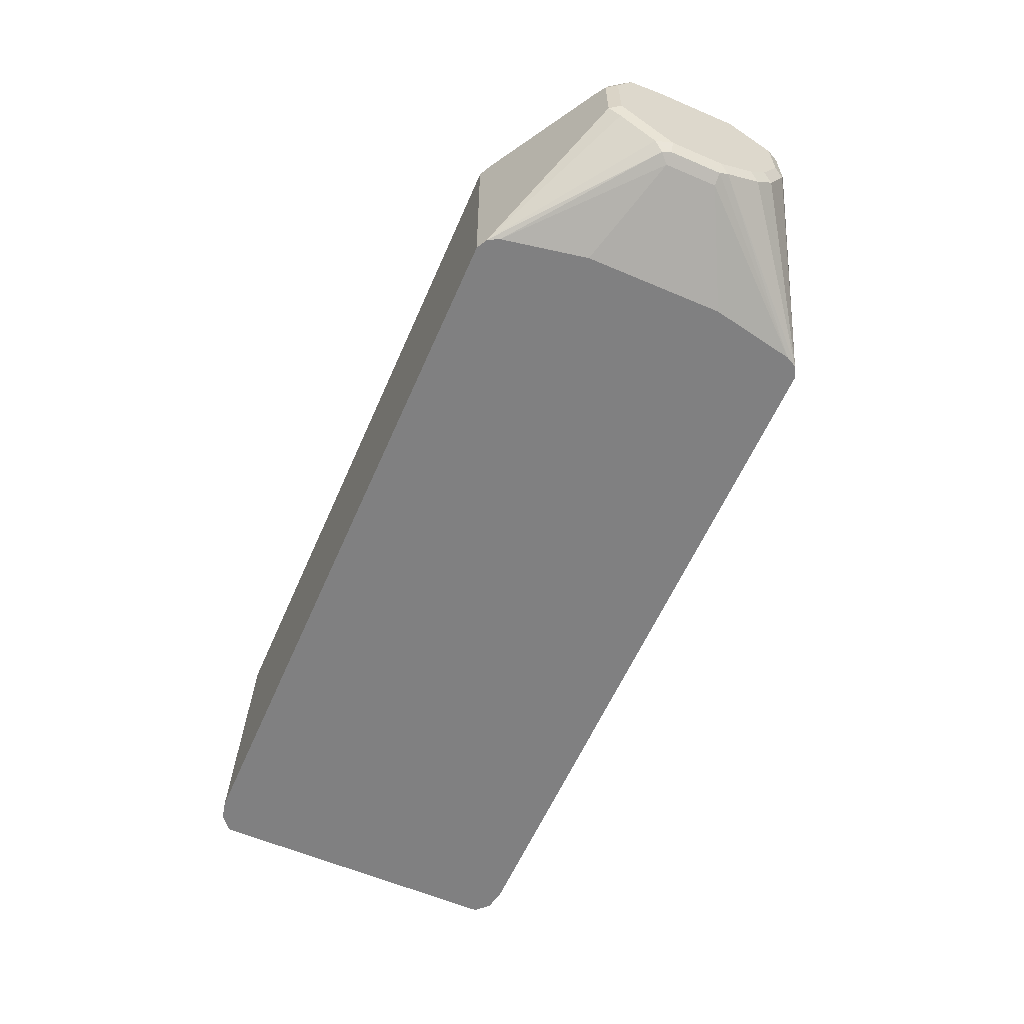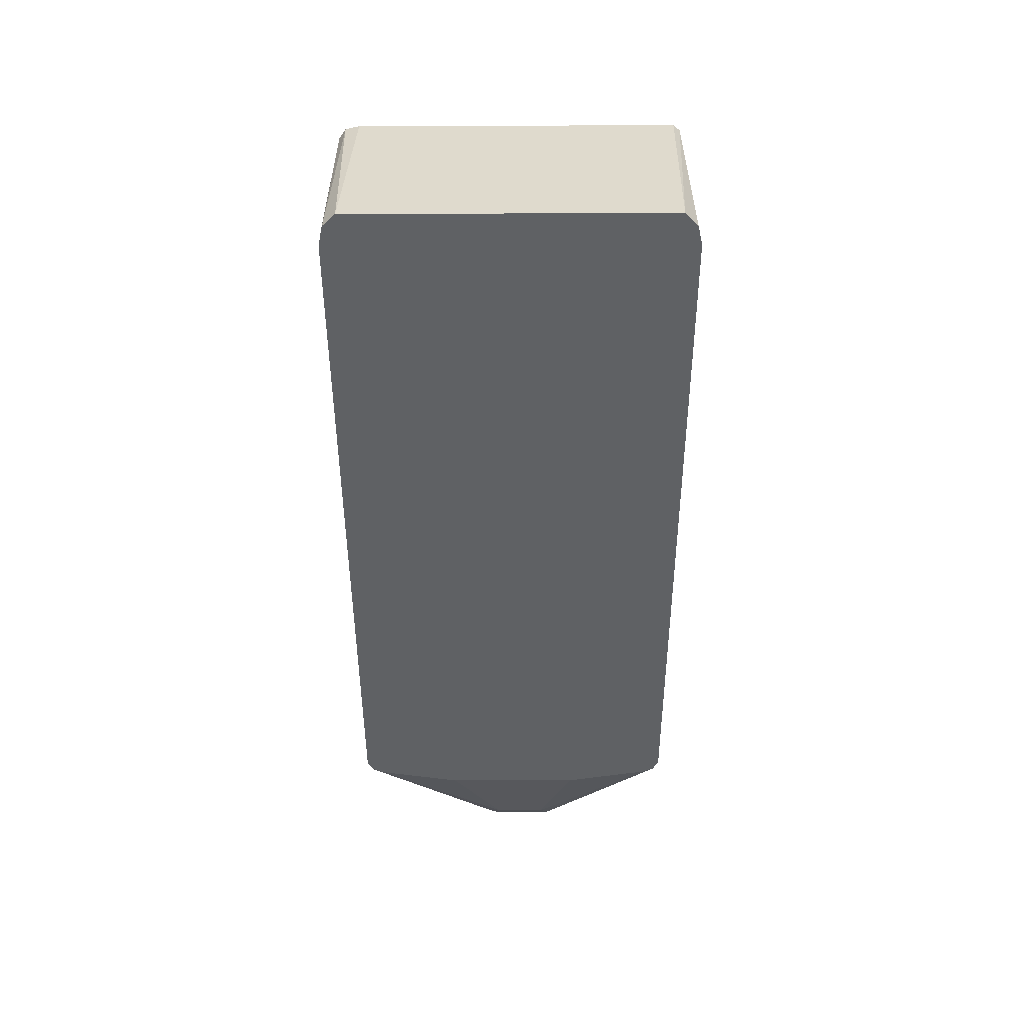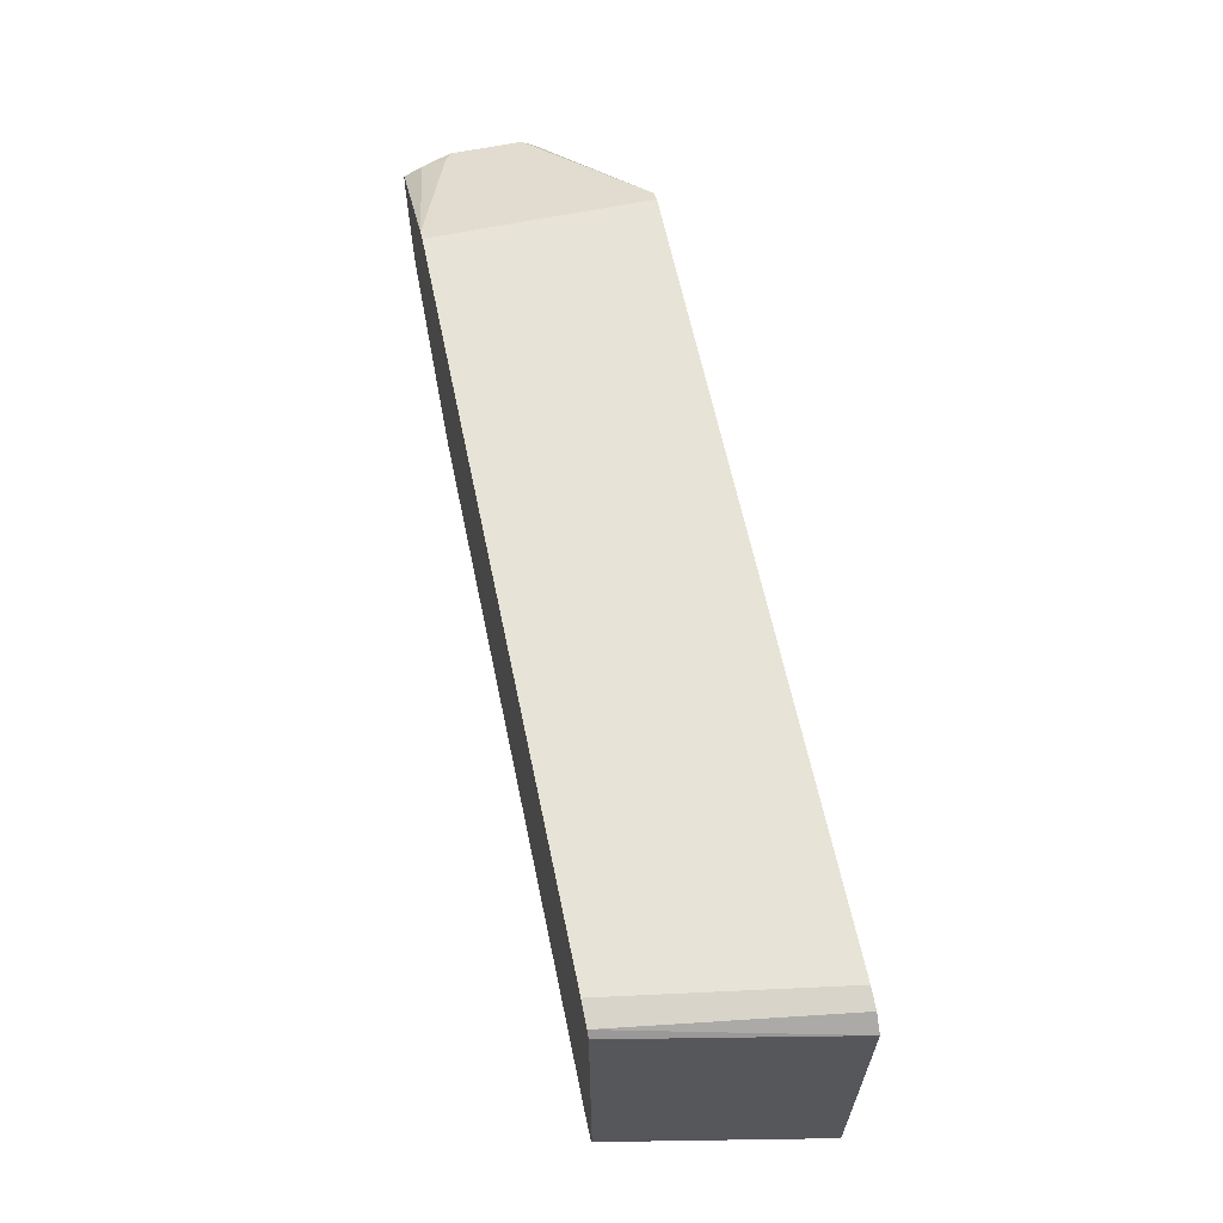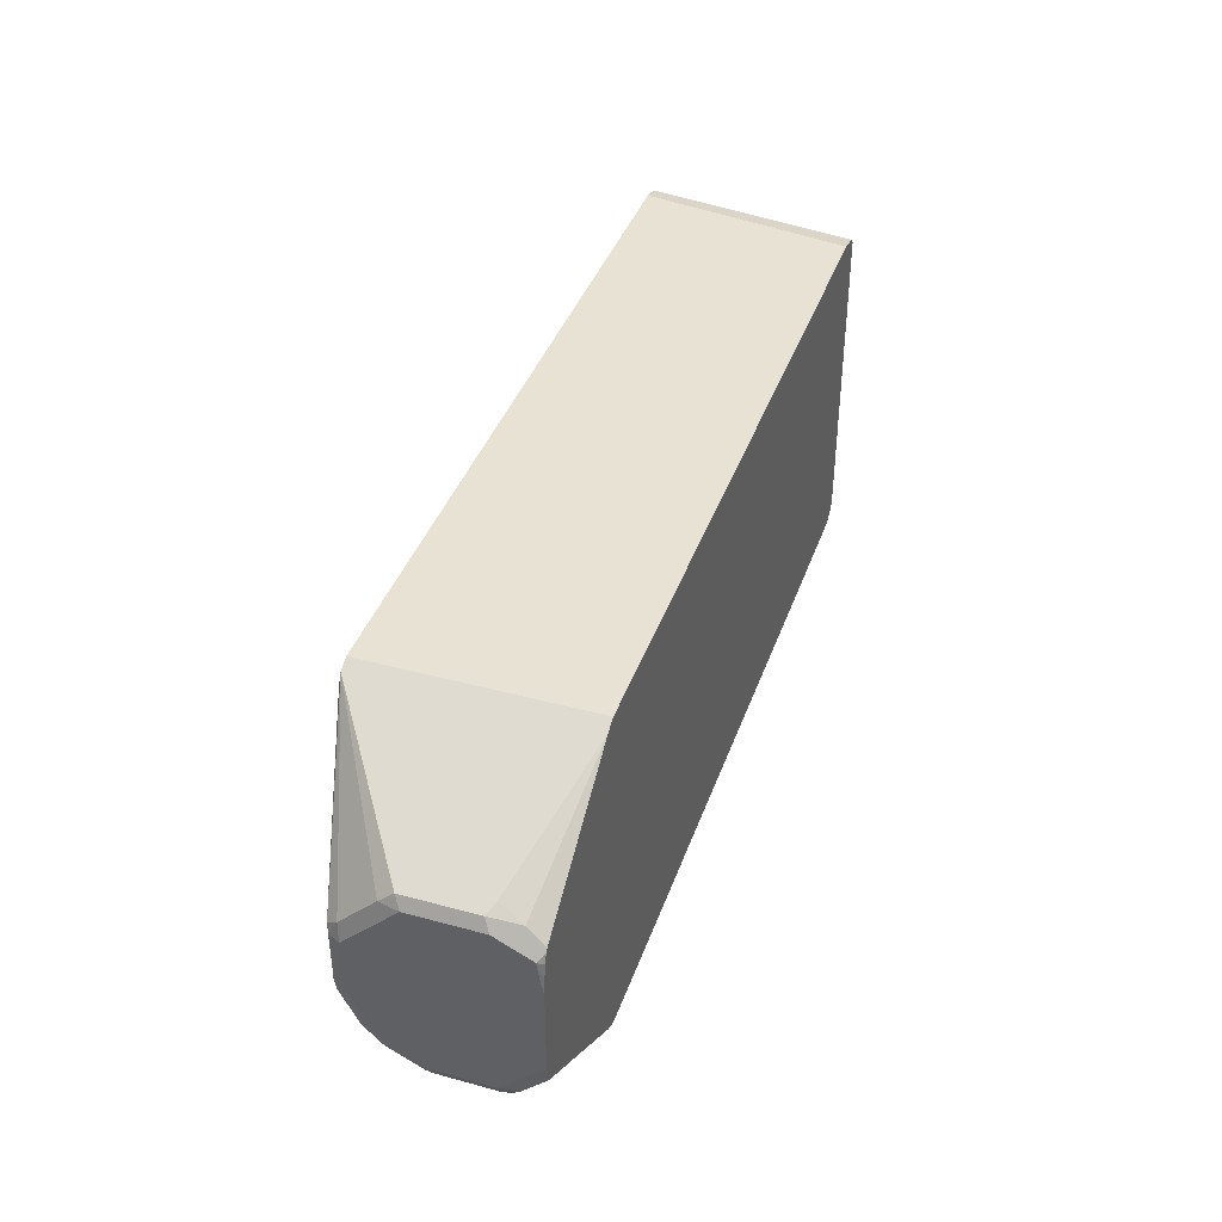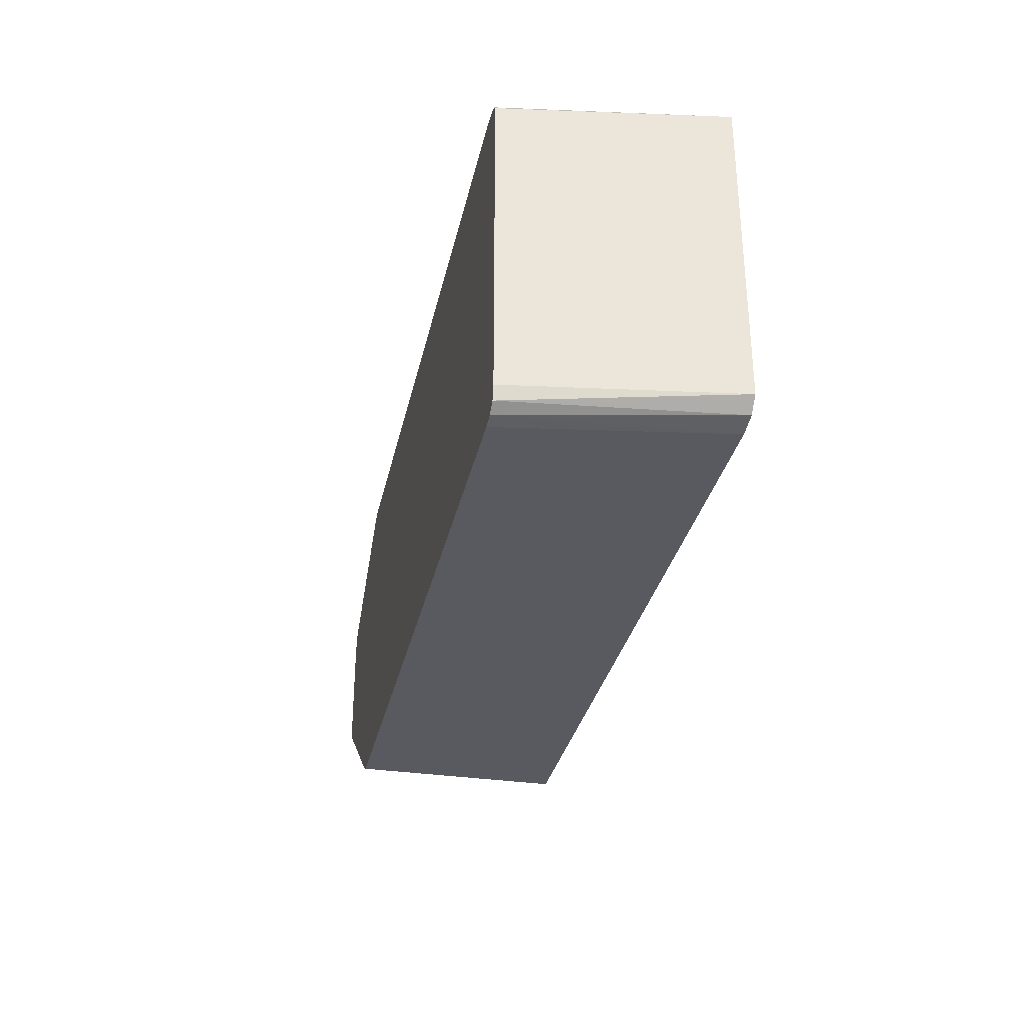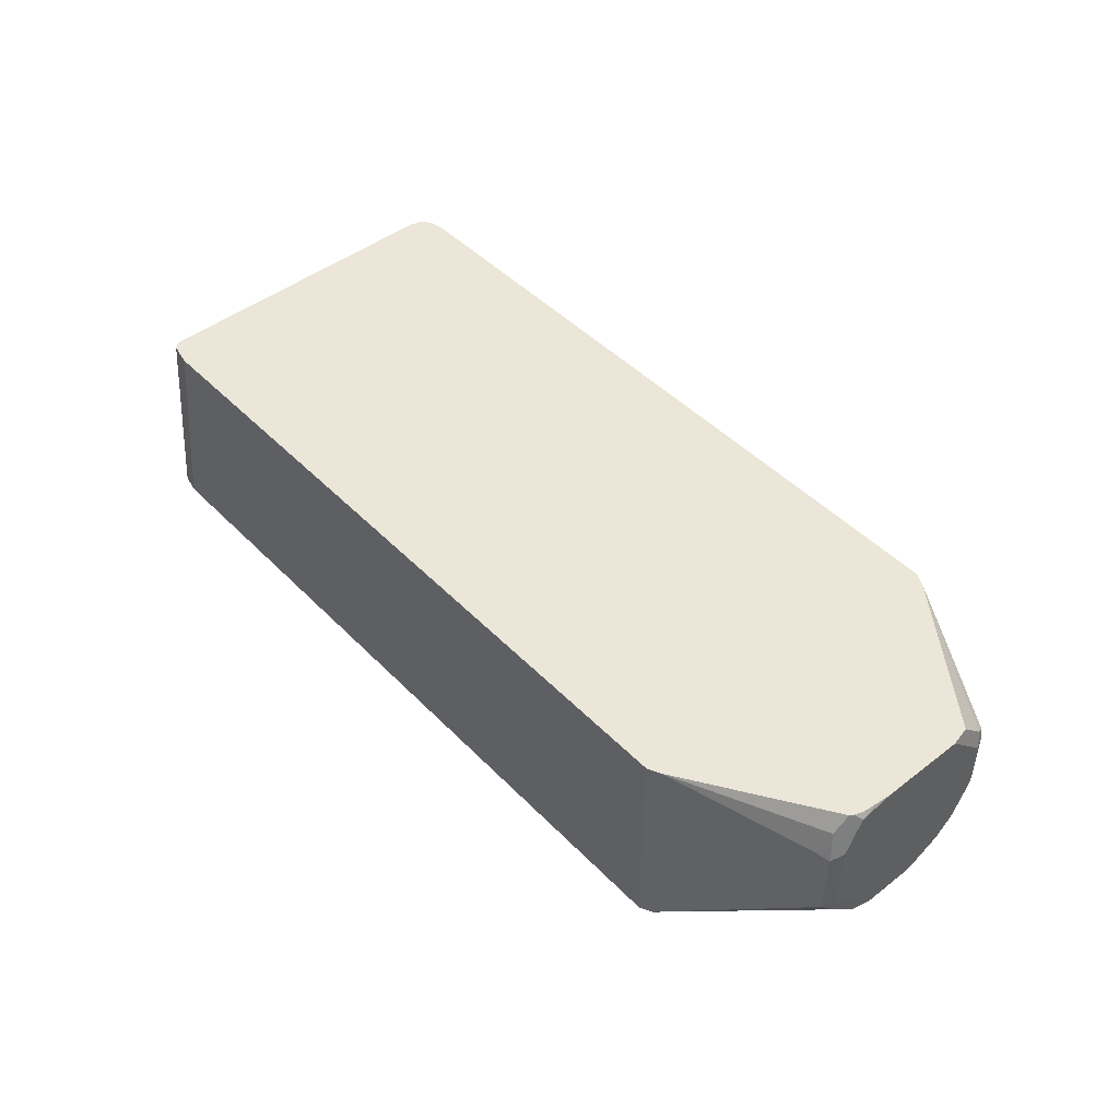
<metadata>
{"format":"obj","ext":"obj","renderer":"f3d","projection":"perspective","resolution":1024,"background":"white","views":[{"elev":-60.1,"azim":-113.6,"up":"+Z"},{"elev":-46.5,"azim":90.2,"up":"+Z"},{"elev":62.7,"azim":78.2,"up":"+Y"},{"elev":39.8,"azim":-71.4,"up":"+Y"},{"elev":-31.9,"azim":78.0,"up":"+Y"},{"elev":46.5,"azim":-131.2,"up":"+Z"}]}
</metadata>
<code>
v 0.1701 -0.09466 -0.1986
v 0.1807 -0.09249 -0.1986
v 0.1596 -0.09338 -0.08206
v 0.1514 -0.09466 -0.08206
v -0.2366 -0.09466 -0.1986
v 0.1819 -0.0921 -0.1986
v 0.1653 -0.0896 -0.08206
v -0.2366 -0.09466 -0.08206
v -0.2368 -0.09459 -0.1986
v 0.1889 -0.08519 -0.1986
v 0.1672 -0.08202 -0.08206
v -0.243 -0.09149 -0.08206
v -0.243 -0.09149 -0.1986
v 0.1889 0.08519 -0.1986
v 0.1672 0.08836 -0.08206
v -0.3194 -0.0359 -0.08206
v -0.3194 -0.03905 -0.0852
v -0.3194 -0.0485 -0.09467
v -0.3171 -0.05443 -0.0994
v -0.3186 -0.05363 -0.1325
v -0.3194 -0.05206 -0.1373
v -0.3194 -0.04259 -0.1562
v -0.3194 -0.03312 -0.1657
v -0.3194 -0.0142 -0.1751
v -0.2461 -0.08519 -0.1986
v 0.1808 0.09229 -0.1986
v 0.164 0.09188 -0.08206
v -0.3218 -0.02524 -0.08206
v -0.3218 -0.02839 -0.0852
v -0.3218 -0.04733 -0.1041
v -0.3186 -0.05363 -0.1041
v -0.3218 -0.04733 -0.1325
v -0.3218 -0.03786 -0.1515
v -0.3218 -0.02839 -0.1609
v -0.3218 -0.009451 -0.1704
v -0.3218 0.01892 -0.1704
v -0.3186 0.01892 -0.1767
v -0.3186 -0.009451 -0.1767
v -0.3123 -0.009451 -0.1799
v -0.2551 -0.03829 -0.1986
v 0.1704 0.0946 -0.1986
v 0.1514 0.09466 -0.08206
v 0.1701 0.09466 -0.1986
v -0.3218 0.01892 -0.08206
v -0.3218 0.04733 -0.142
v -0.3194 0.02839 -0.1716
v -0.3171 0.02366 -0.1775
v -0.3123 0.01892 -0.1799
v -0.2551 0.03808 -0.1986
v -0.2366 0.09466 -0.08206
v -0.2366 0.09466 -0.1986
v -0.3218 0.03786 -0.0852
v -0.3212 0.02776 -0.08206
v -0.3218 0.04733 -0.1041
v -0.3186 0.05363 -0.1451
v -0.3194 0.04733 -0.1526
v -0.243 0.09149 -0.1986
v -0.246 0.08541 -0.1986
v -0.2461 0.08519 -0.1986
v -0.2369 0.09455 -0.1986
v -0.243 0.09149 -0.08206
v -0.3202 0.03628 -0.08206
v -0.3187 0.04099 -0.08206
v -0.3171 0.05206 -0.0994
v -0.3186 0.05363 -0.1073
v -0.3123 0.05678 -0.1041
v -0.3155 0.05048 -0.09151
v -0.3155 0.04418 -0.08206
v -0.3174 0.0429 -0.08206
f 28 33 32
f 28 36 35
f 28 35 34
f 28 34 33
f 28 45 36
f 28 32 30
f 21 32 33
f 36 45 56
f 67 69 68
f 36 46 37
f 37 47 38
f 28 54 45
f 37 46 47
f 28 30 29
f 28 52 54
f 24 37 38
f 27 43 42
f 27 41 43
f 26 41 27
f 25 39 40
f 25 38 39
f 24 38 25
f 24 36 37
f 24 35 36
f 24 34 35
f 23 34 24
f 22 34 23
f 22 33 34
f 21 33 22
f 38 47 39
f 28 44 52
f 39 47 48
f 64 66 65
f 39 49 40
f 20 32 21
f 64 67 66
f 63 67 64
f 63 69 67
f 61 67 68
f 61 66 67
f 61 65 66
f 60 65 61
f 55 60 57
f 55 65 60
f 55 57 56
f 54 64 65
f 52 64 54
f 52 63 64
f 39 48 49
f 52 62 63
f 50 60 61
f 50 51 60
f 48 59 49
f 47 59 48
f 47 58 59
f 47 57 58
f 46 57 47
f 46 56 57
f 45 55 56
f 45 65 55
f 45 54 65
f 44 53 52
f 42 51 50
f 42 43 51
f 52 53 62
f 20 30 32
f 36 56 46
f 19 31 20
f 3 61 68
f 3 50 61
f 3 42 50
f 3 27 42
f 3 15 27
f 3 11 15
f 3 7 11
f 3 6 7
f 2 6 3
f 1 6 2
f 1 10 6
f 1 14 10
f 1 26 14
f 1 43 41
f 3 68 69
f 1 51 43
f 1 57 60
f 1 58 57
f 1 59 58
f 1 49 59
f 1 40 49
f 1 25 40
f 1 13 25
f 1 9 13
f 1 5 9
f 1 8 5
f 1 4 8
f 1 3 4
f 1 2 3
f 20 31 30
f 1 60 51
f 3 69 63
f 1 41 26
f 3 62 53
f 13 19 20
f 13 20 21
f 13 21 22
f 13 22 23
f 13 24 25
f 14 26 27
f 12 19 13
f 14 27 15
f 16 29 17
f 17 29 30
f 17 30 18
f 18 30 31
f 3 63 62
f 18 31 19
f 16 28 29
f 12 18 19
f 13 23 24
f 3 44 28
f 3 53 44
f 12 17 18
f 3 28 16
f 3 16 12
f 3 12 8
f 5 8 9
f 6 10 7
f 3 8 4
f 8 12 9
f 9 12 13
f 10 14 15
f 10 15 11
f 12 16 17
f 7 10 11

</code>
